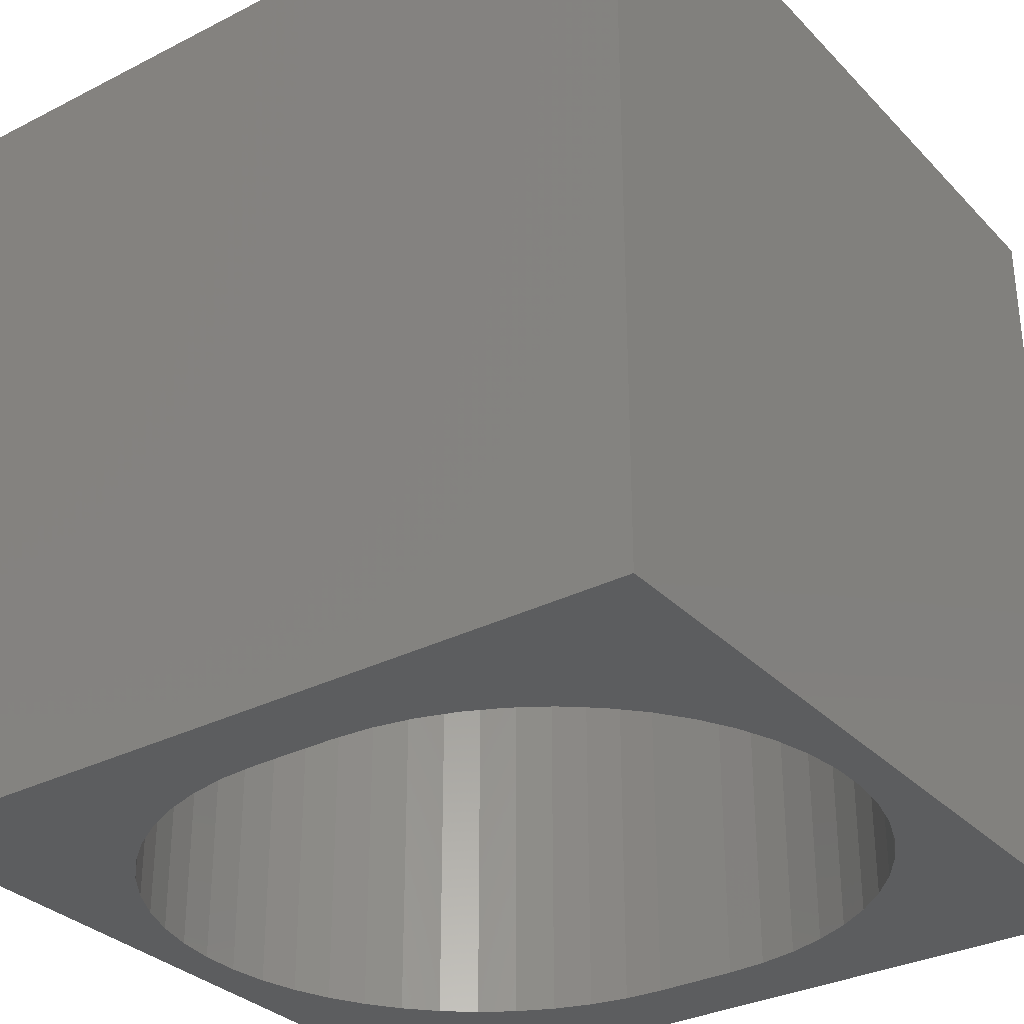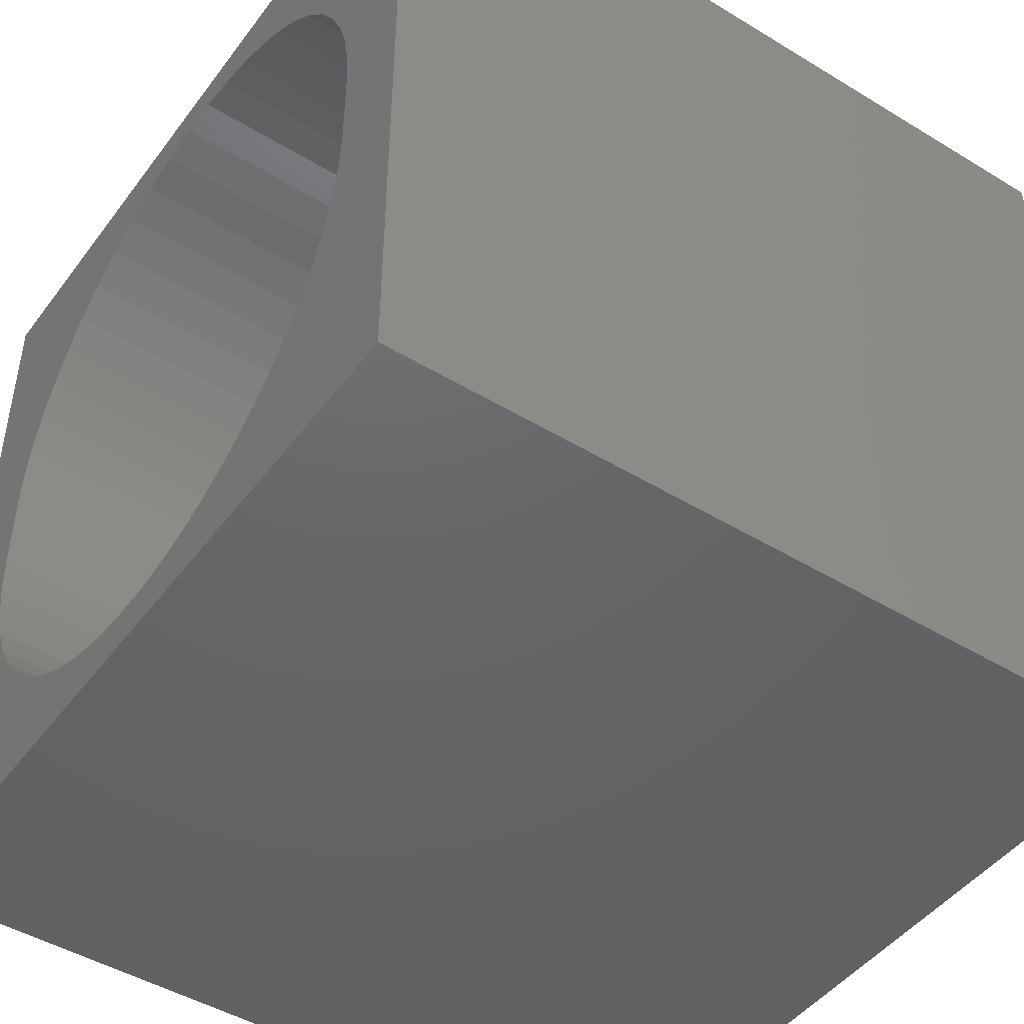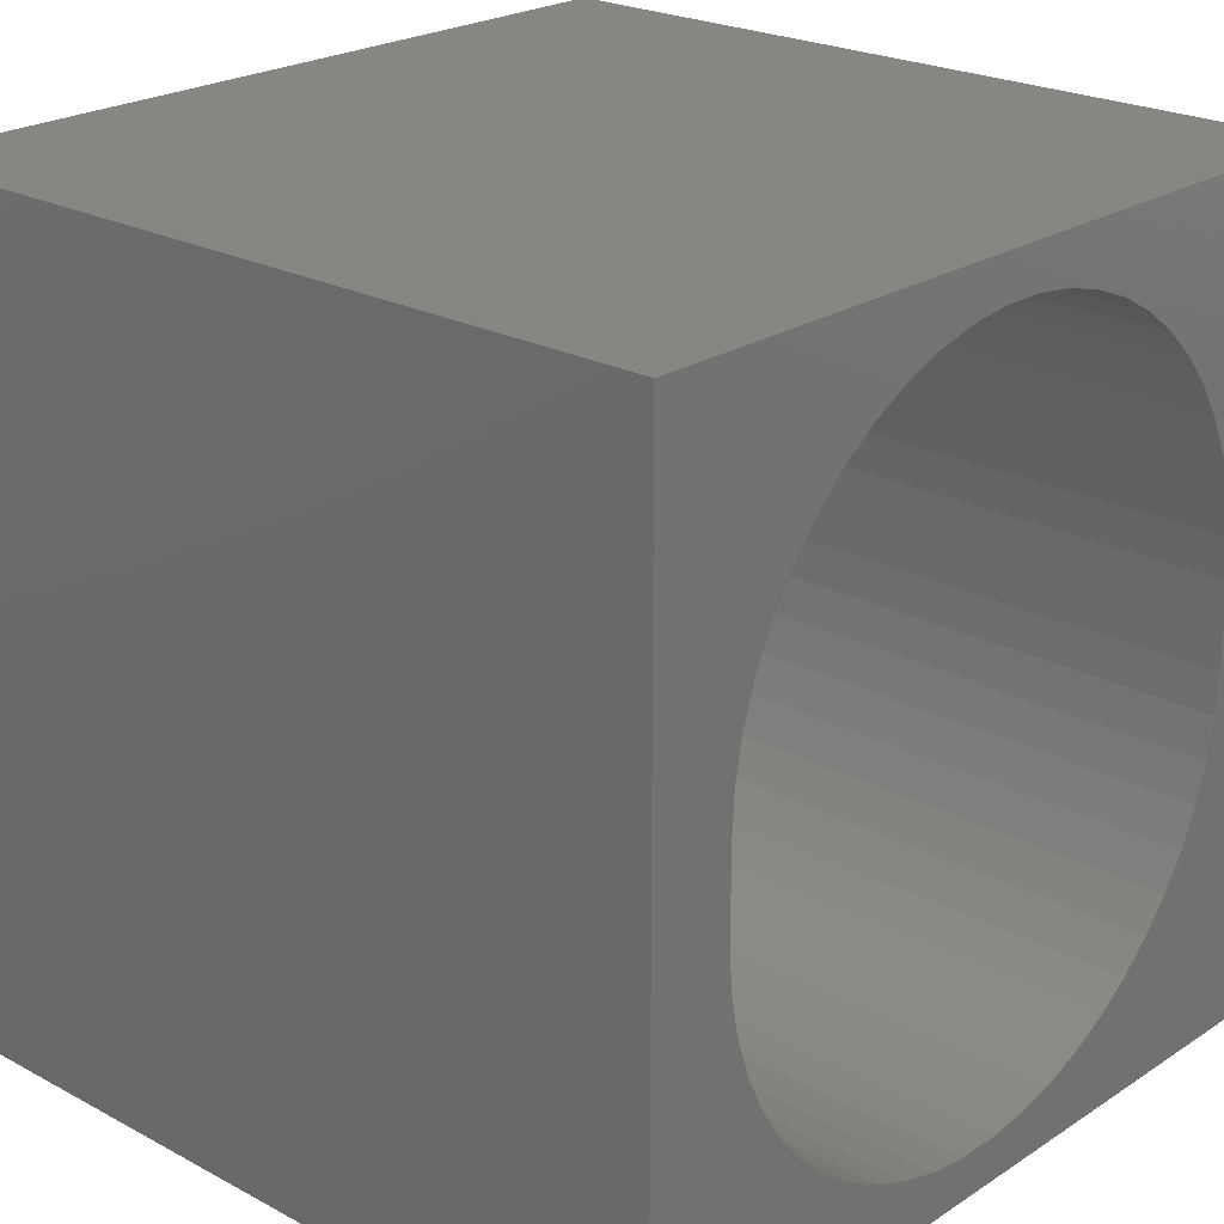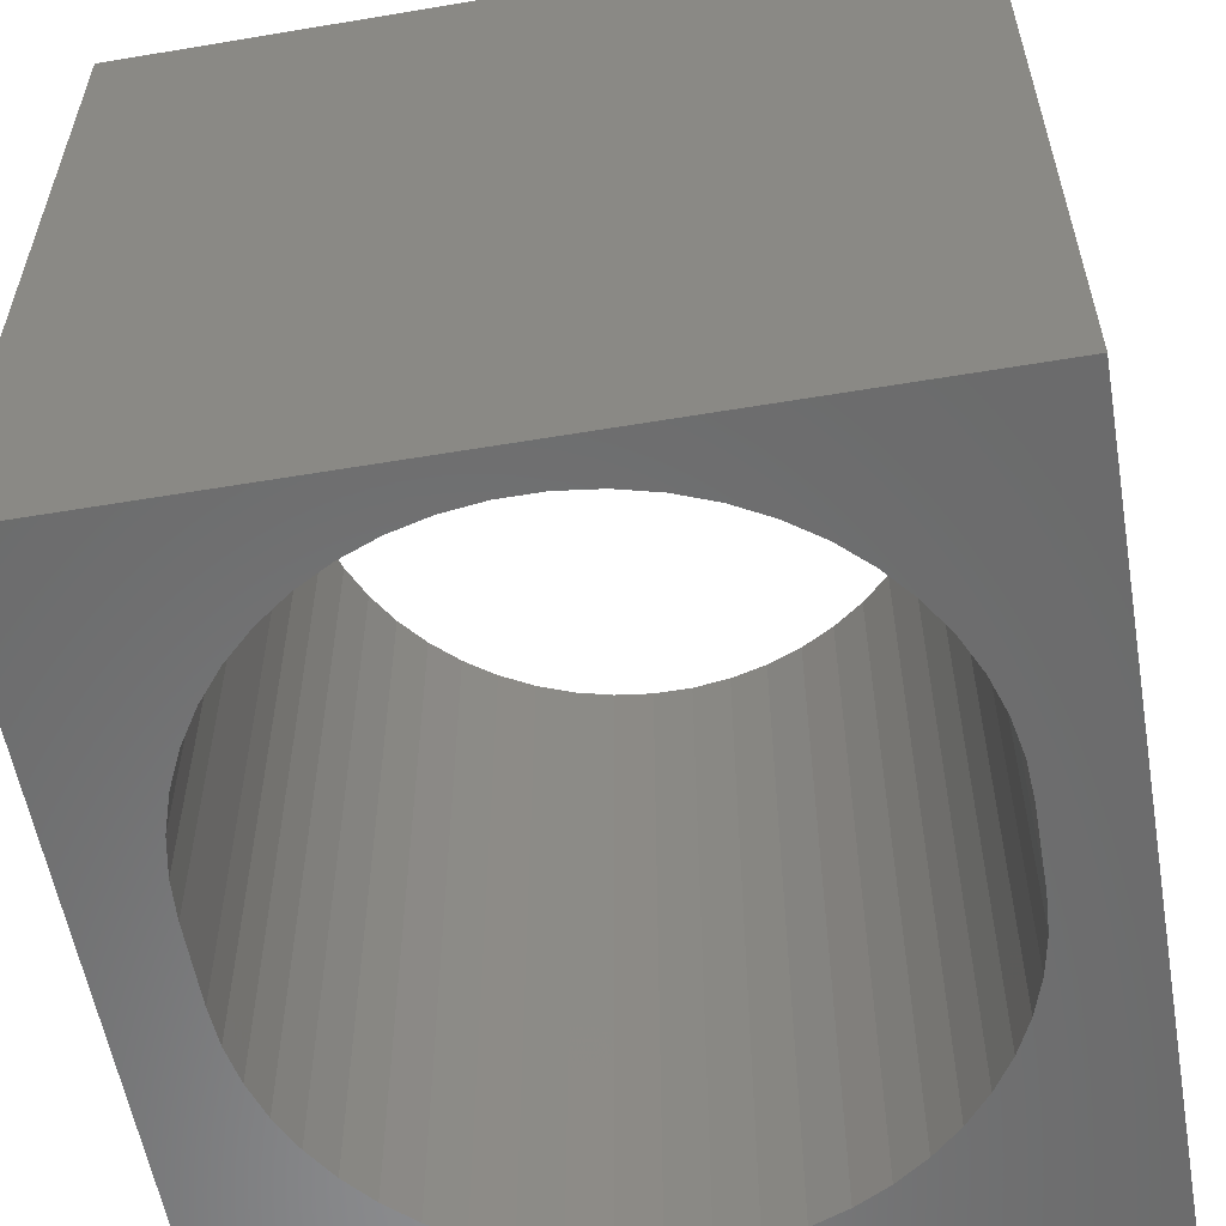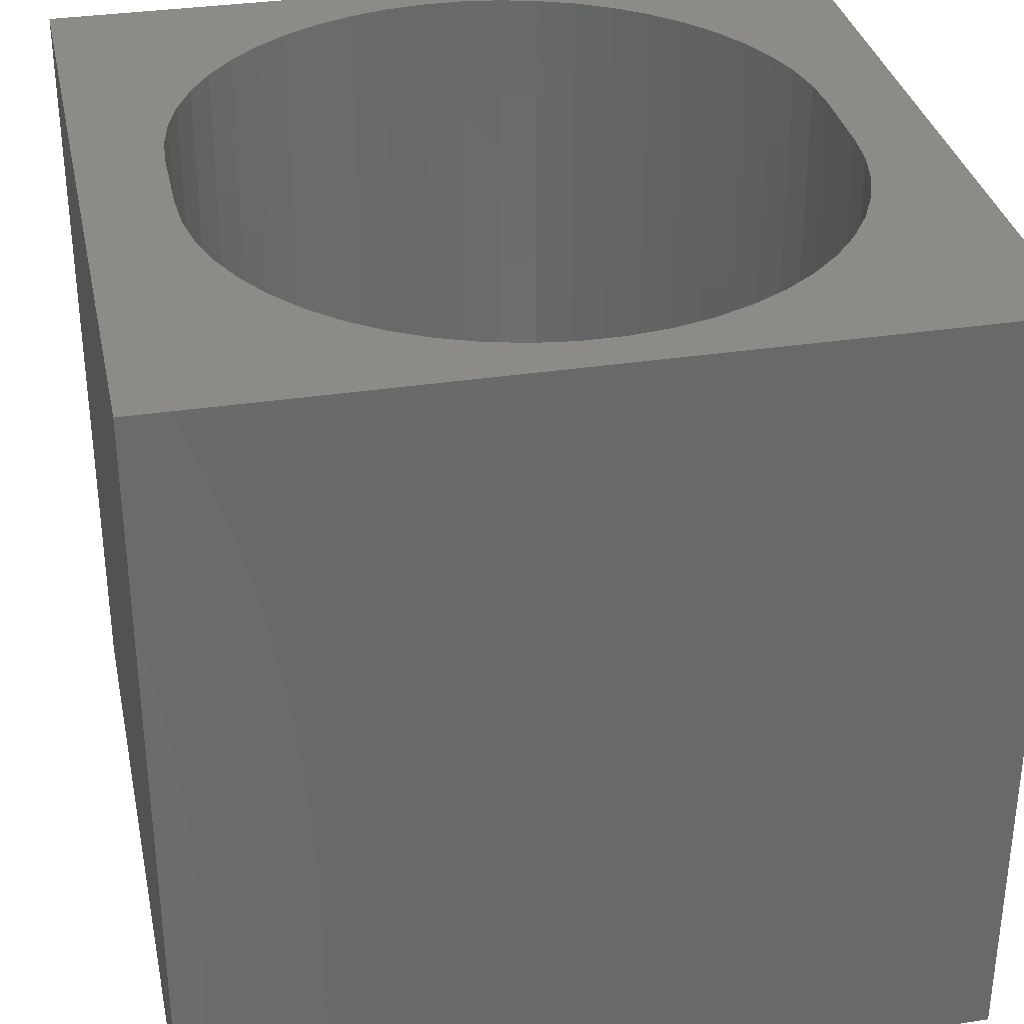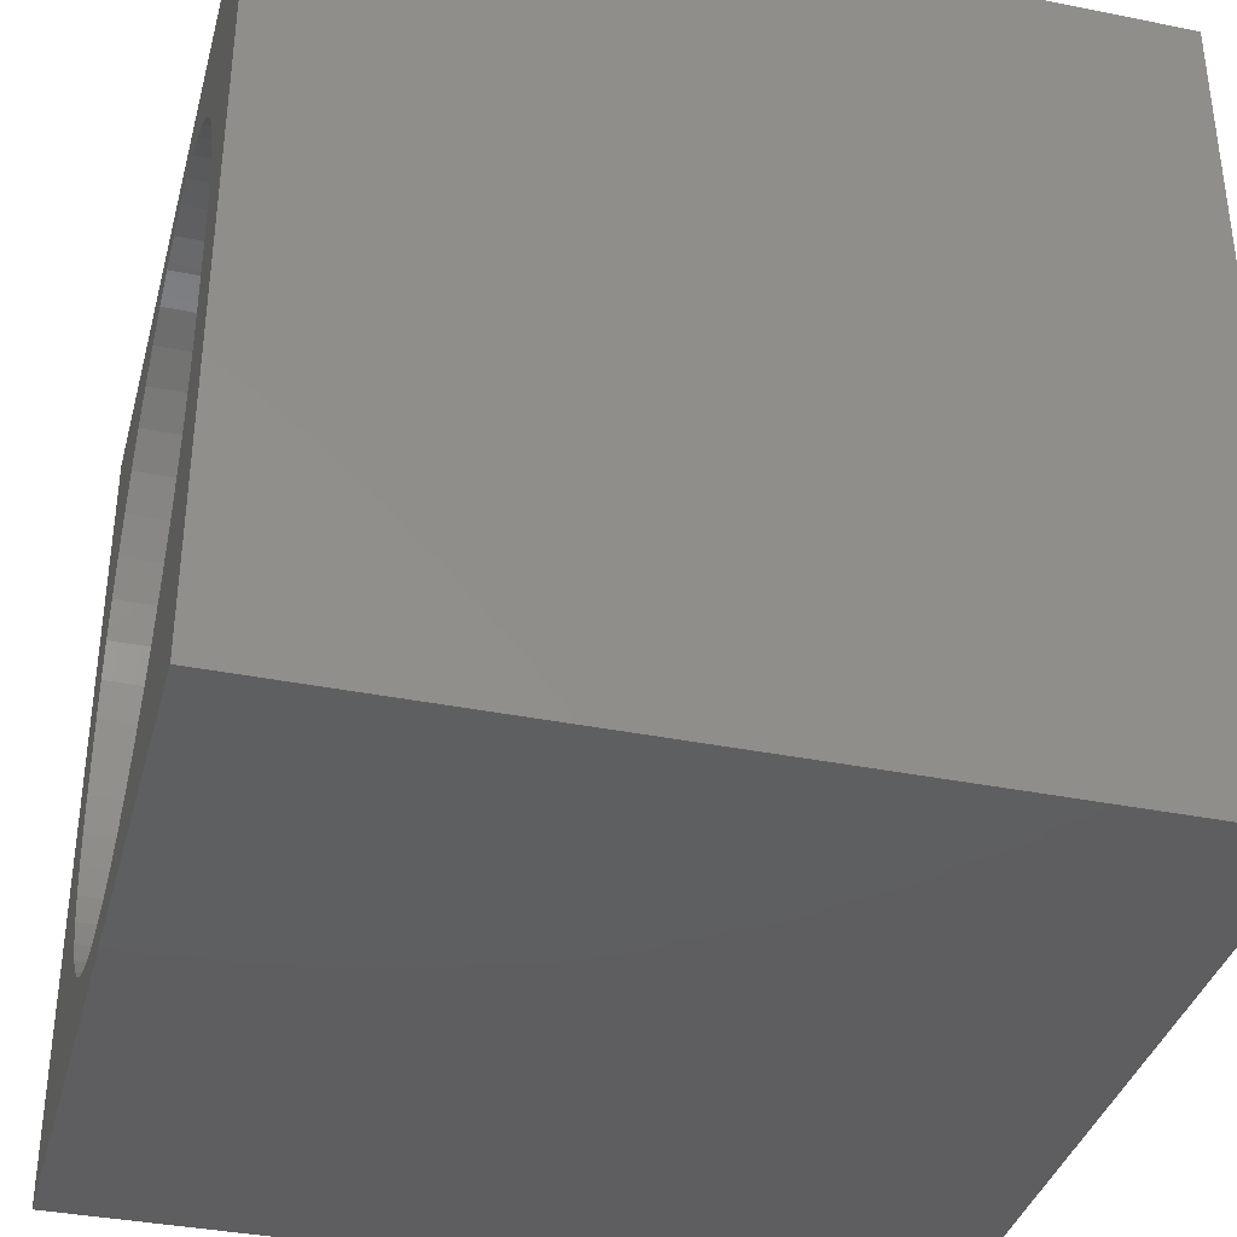
<metadata>
{"format":"stl","ext":"stl","renderer":"f3d","projection":"perspective","resolution":1024,"background":"white","views":[{"elev":-31.8,"azim":125.7,"up":"+Z"},{"elev":-46.5,"azim":55.3,"up":"+Y"},{"elev":23.0,"azim":-47.7,"up":"+Y"},{"elev":-57.1,"azim":-170.1,"up":"+Z"},{"elev":33.4,"azim":-11.8,"up":"+Z"},{"elev":-36.7,"azim":75.4,"up":"+Y"}]}
</metadata>
<code>
# stl→obj: 112 verts, 224 faces
v 0 10 10
v 0 10 0
v 0 0 10
v 0 0 0
v 8.854 6.516 10
v 8.947 6.027 10
v 10 10 10
v 4.269 9.425 10
v 4.763 9.488 10
v 1.325 3.032 10
v 1.171 3.506 10
v 8.978 5.53 10
v 8.978 4.492 10
v 10 0 10
v 8.947 3.995 10
v 8.854 3.506 10
v 2.485 1.436 10
v 2.122 1.777 10
v 5.262 9.488 10
v 5.756 9.425 10
v 6.238 9.301 10
v 6.701 9.118 10
v 7.138 8.878 10
v 8.7 3.032 10
v 8.488 2.581 10
v 8.221 2.161 10
v 1.804 2.161 10
v 1.537 2.581 10
v 1.078 6.027 10
v 1.171 6.516 10
v 1.804 7.861 10
v 2.122 8.244 10
v 2.485 8.585 10
v 2.887 8.878 10
v 3.324 9.118 10
v 3.787 9.301 10
v 7.54 8.585 10
v 7.903 8.244 10
v 8.221 7.861 10
v 1.325 6.99 10
v 1.537 7.44 10
v 8.488 7.44 10
v 8.7 6.99 10
v 7.903 1.777 10
v 7.54 1.436 10
v 7.138 1.144 10
v 6.701 0.9036 10
v 6.238 0.7203 10
v 5.756 0.5964 10
v 1.078 3.995 10
v 1.047 4.492 10
v 1.047 5.53 10
v 5.262 0.534 10
v 4.763 0.534 10
v 4.269 0.5964 10
v 3.787 0.7203 10
v 3.324 0.9036 10
v 2.887 1.144 10
v 10 10 0
v 10 0 0
v 1.537 2.581 0
v 1.325 3.032 0
v 1.171 3.506 0
v 7.903 1.777 0
v 8.221 2.161 0
v 8.978 5.53 0
v 8.978 4.492 0
v 8.947 3.995 0
v 8.854 3.506 0
v 7.903 8.244 0
v 7.54 8.585 0
v 8.488 2.581 0
v 8.7 3.032 0
v 6.238 9.301 0
v 5.756 9.425 0
v 1.804 2.161 0
v 2.122 1.777 0
v 2.485 1.436 0
v 8.947 6.027 0
v 8.854 6.516 0
v 8.7 6.99 0
v 7.138 8.878 0
v 6.701 9.118 0
v 5.262 9.488 0
v 4.763 9.488 0
v 4.269 9.425 0
v 3.787 9.301 0
v 3.324 9.118 0
v 2.887 8.878 0
v 2.485 8.585 0
v 2.122 8.244 0
v 1.804 7.861 0
v 1.537 7.44 0
v 1.325 6.99 0
v 1.171 6.516 0
v 1.078 6.027 0
v 1.047 5.53 0
v 1.047 4.492 0
v 1.078 3.995 0
v 2.887 1.144 0
v 3.324 0.9036 0
v 3.787 0.7203 0
v 8.488 7.44 0
v 8.221 7.861 0
v 5.262 0.534 0
v 4.763 0.534 0
v 4.269 0.5964 0
v 5.756 0.5964 0
v 6.238 0.7203 0
v 6.701 0.9036 0
v 7.138 1.144 0
v 7.54 1.436 0
f 1 2 3
f 3 2 4
f 5 6 7
f 8 9 1
f 10 11 3
f 6 12 7
f 7 12 13
f 7 13 14
f 14 13 15
f 14 15 16
f 17 18 3
f 1 9 7
f 7 9 19
f 7 19 20
f 20 21 7
f 7 21 22
f 7 22 23
f 16 24 14
f 14 24 25
f 14 25 26
f 18 27 3
f 3 27 28
f 3 28 10
f 1 29 30
f 31 32 1
f 1 32 33
f 1 33 34
f 34 35 1
f 1 35 36
f 1 36 8
f 23 37 7
f 7 37 38
f 7 38 39
f 30 40 1
f 1 40 41
f 1 41 31
f 39 42 7
f 7 42 43
f 7 43 5
f 26 44 14
f 14 44 45
f 14 45 46
f 46 47 14
f 14 47 48
f 14 48 49
f 11 50 3
f 3 50 51
f 3 51 1
f 1 51 52
f 1 52 29
f 49 53 14
f 14 53 54
f 14 54 3
f 3 54 55
f 3 55 56
f 56 57 3
f 3 57 58
f 3 58 17
f 59 7 60
f 60 7 14
f 61 4 62
f 62 4 63
f 60 64 65
f 66 59 67
f 67 59 60
f 67 60 68
f 68 60 69
f 70 71 59
f 65 72 60
f 60 72 73
f 60 73 69
f 59 74 75
f 61 76 4
f 4 76 77
f 4 77 78
f 66 79 59
f 59 79 80
f 59 80 81
f 71 82 59
f 59 82 83
f 59 83 74
f 75 84 59
f 59 84 85
f 59 85 2
f 2 85 86
f 2 86 87
f 87 88 2
f 2 88 89
f 2 89 90
f 90 91 2
f 2 91 92
f 2 92 93
f 93 94 2
f 2 94 95
f 2 95 96
f 96 97 2
f 2 97 98
f 2 98 4
f 4 98 99
f 4 99 63
f 78 100 4
f 4 100 101
f 4 101 102
f 81 103 59
f 59 103 104
f 59 104 70
f 105 60 106
f 106 60 4
f 106 4 107
f 107 4 102
f 105 108 60
f 60 108 109
f 60 109 110
f 110 111 60
f 60 111 112
f 60 112 64
f 7 59 1
f 1 59 2
f 60 14 4
f 4 14 3
f 98 51 50
f 98 50 99
f 99 50 11
f 99 11 63
f 63 11 10
f 63 10 62
f 62 10 28
f 62 28 61
f 61 28 27
f 61 27 76
f 76 27 18
f 76 18 77
f 77 18 17
f 77 17 78
f 78 17 58
f 78 58 100
f 100 58 57
f 100 57 101
f 101 57 56
f 101 56 102
f 102 56 55
f 102 55 107
f 107 55 54
f 107 54 106
f 106 54 53
f 106 53 105
f 105 53 49
f 105 49 108
f 108 49 48
f 108 48 109
f 109 48 47
f 109 47 110
f 110 47 46
f 110 46 111
f 111 46 45
f 111 45 112
f 112 45 44
f 112 44 64
f 64 44 26
f 64 26 65
f 65 26 25
f 65 25 72
f 72 25 24
f 72 24 73
f 73 24 16
f 73 16 69
f 69 16 15
f 69 15 68
f 68 15 13
f 68 13 67
f 98 97 51
f 51 97 52
f 66 12 6
f 66 6 79
f 79 6 5
f 79 5 80
f 80 5 43
f 80 43 81
f 81 43 42
f 81 42 103
f 103 42 39
f 103 39 104
f 104 39 38
f 104 38 70
f 70 38 37
f 70 37 71
f 71 37 23
f 71 23 82
f 82 23 22
f 82 22 83
f 83 22 21
f 83 21 74
f 74 21 20
f 74 20 75
f 75 20 19
f 75 19 84
f 84 19 9
f 84 9 85
f 85 9 8
f 85 8 86
f 86 8 36
f 86 36 87
f 87 36 35
f 87 35 88
f 88 35 34
f 88 34 89
f 89 34 33
f 89 33 90
f 90 33 32
f 90 32 91
f 91 32 31
f 91 31 92
f 92 31 41
f 92 41 93
f 93 41 40
f 93 40 94
f 94 40 30
f 94 30 95
f 95 30 29
f 95 29 96
f 96 29 52
f 96 52 97
f 66 67 12
f 12 67 13

</code>
